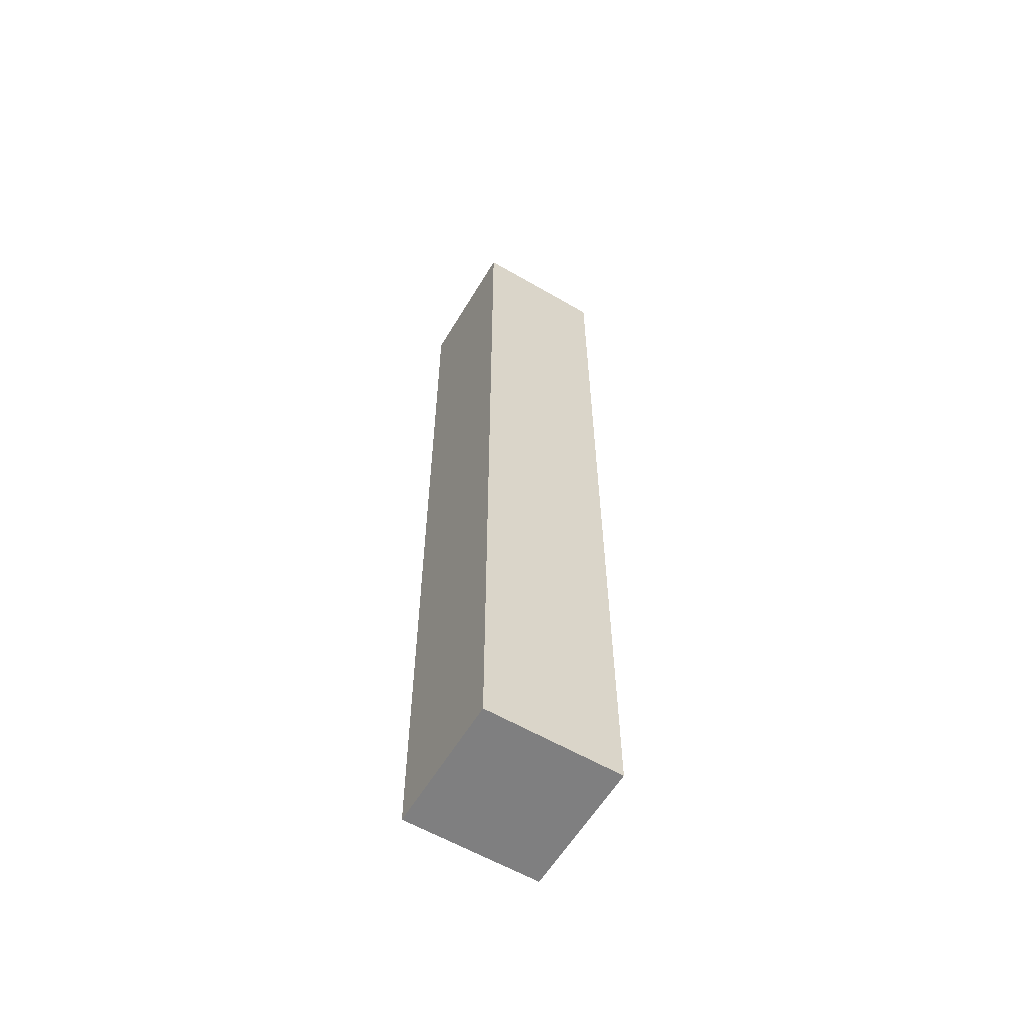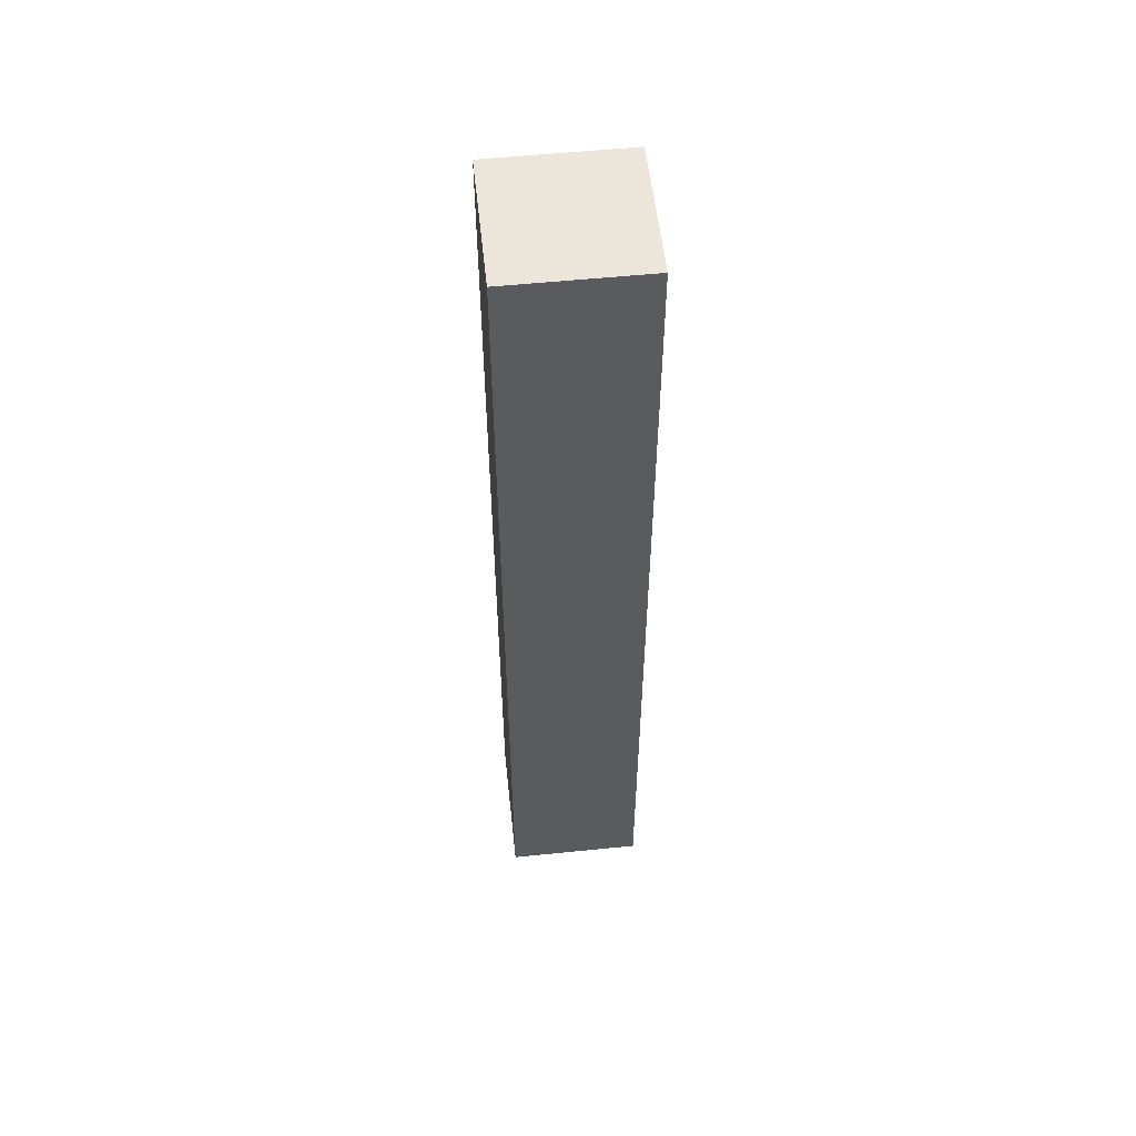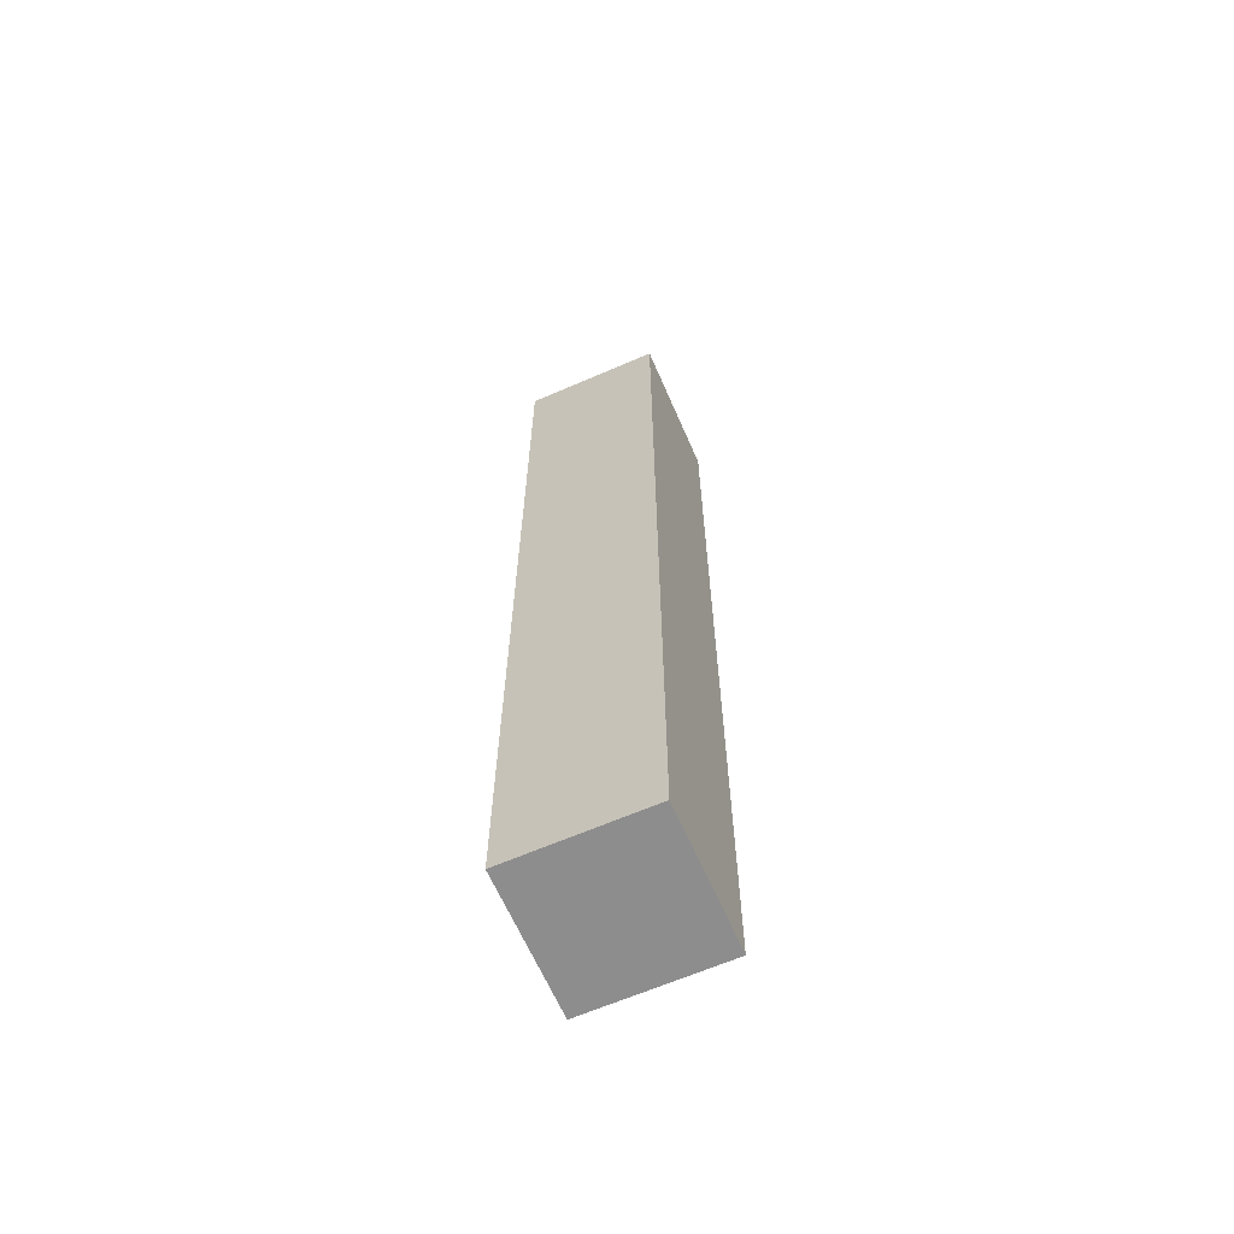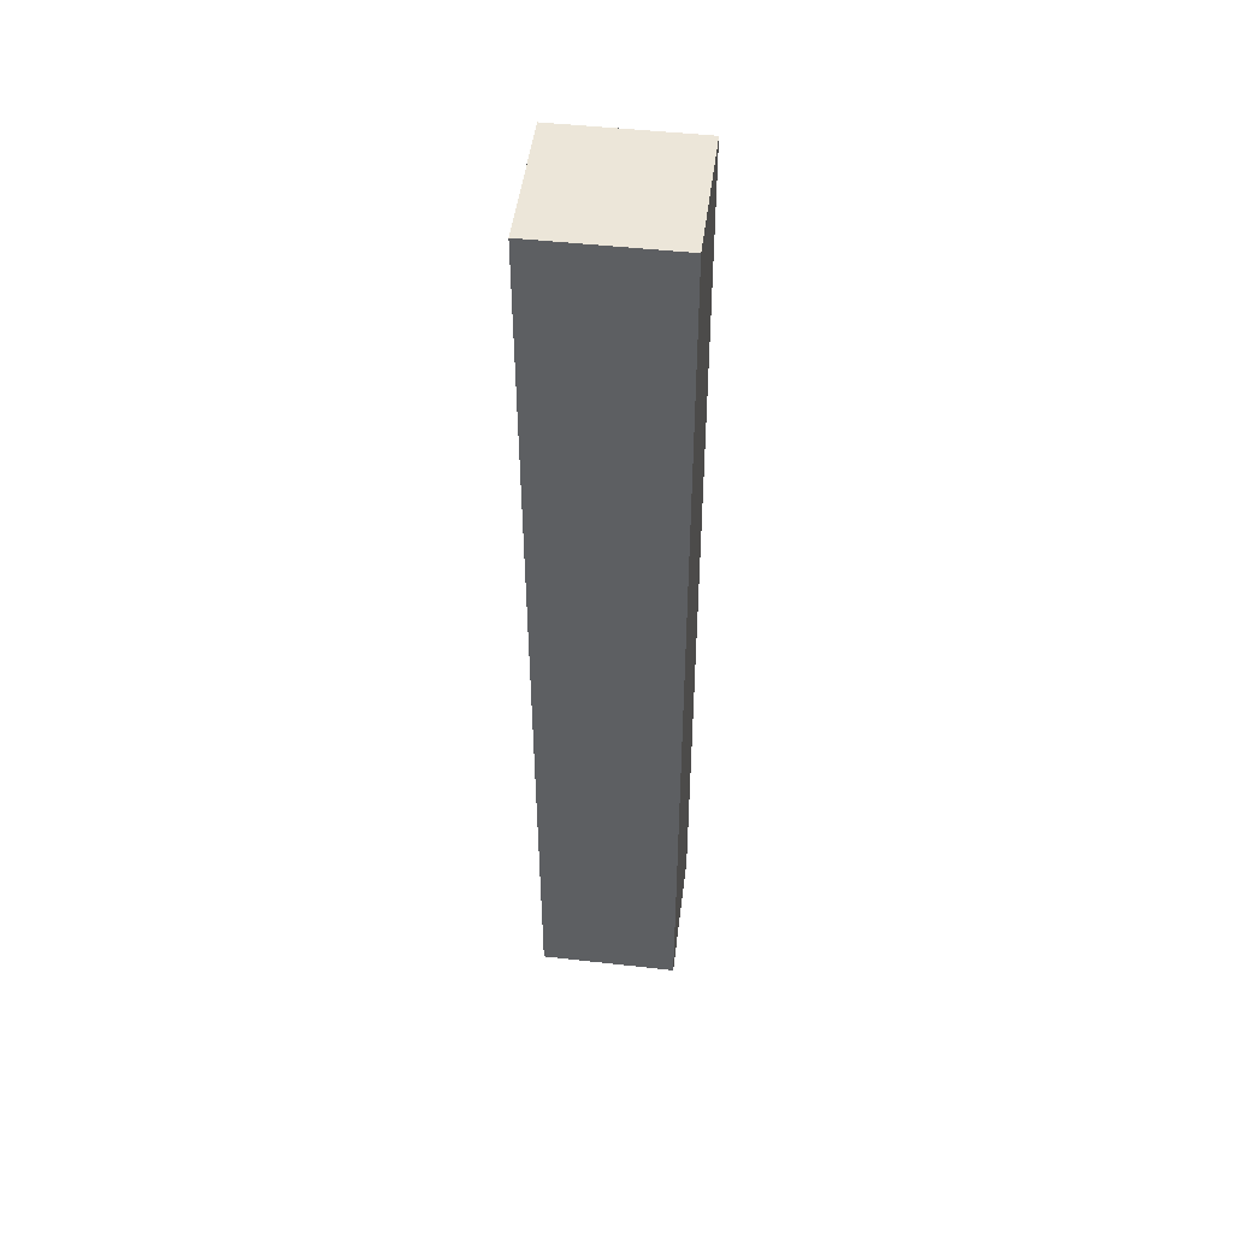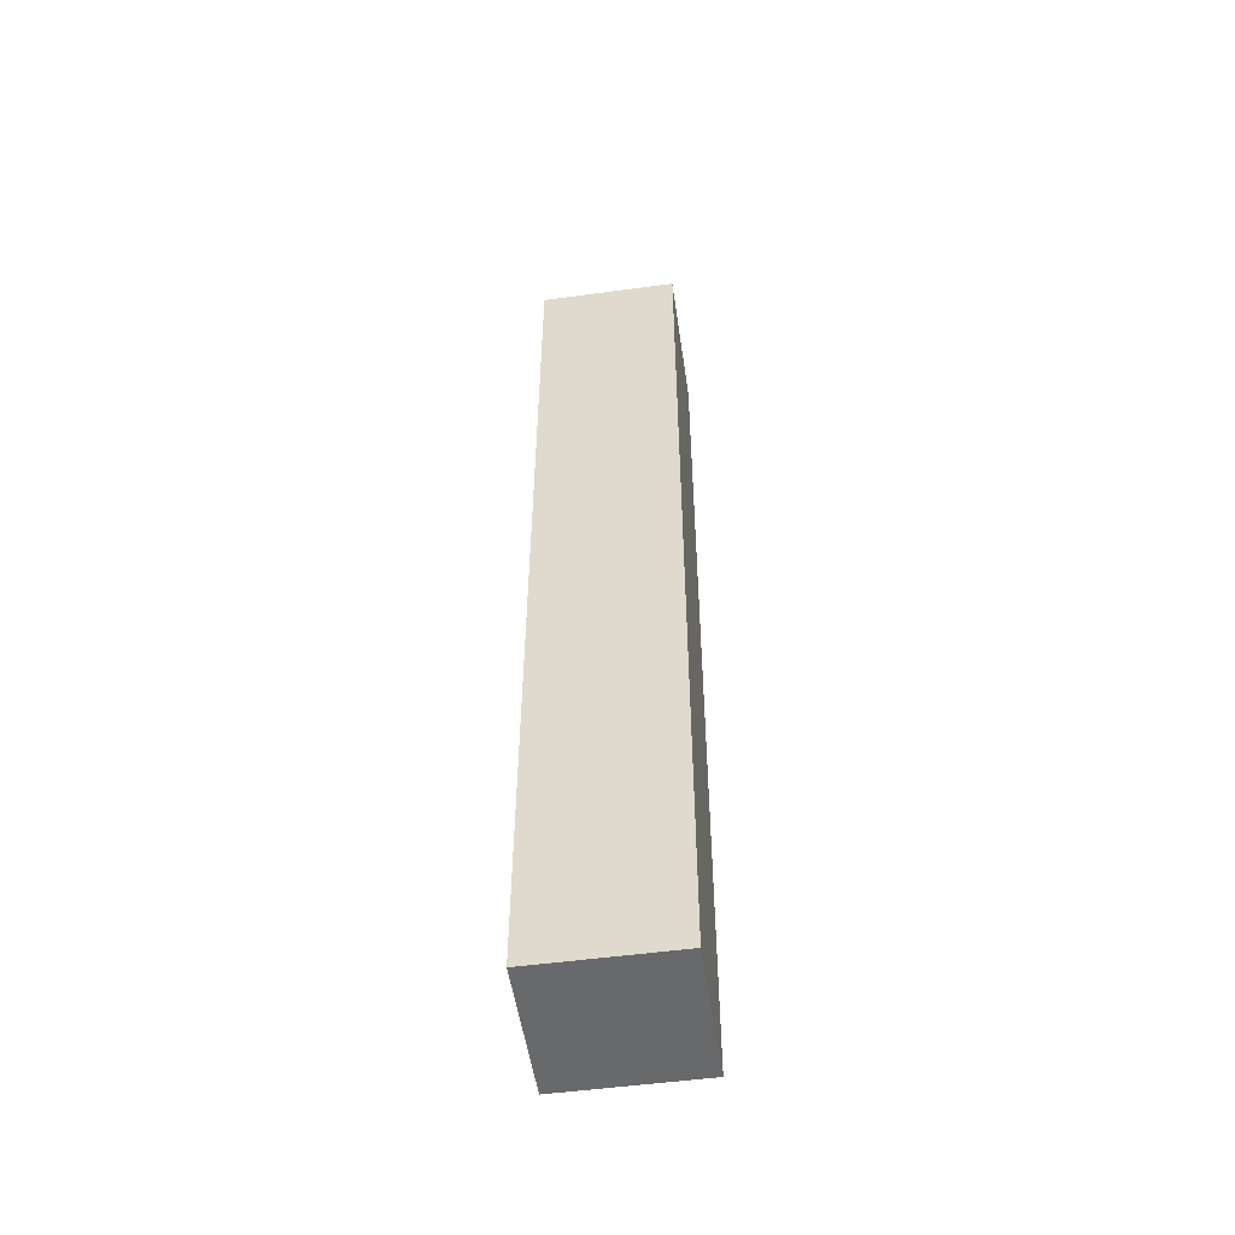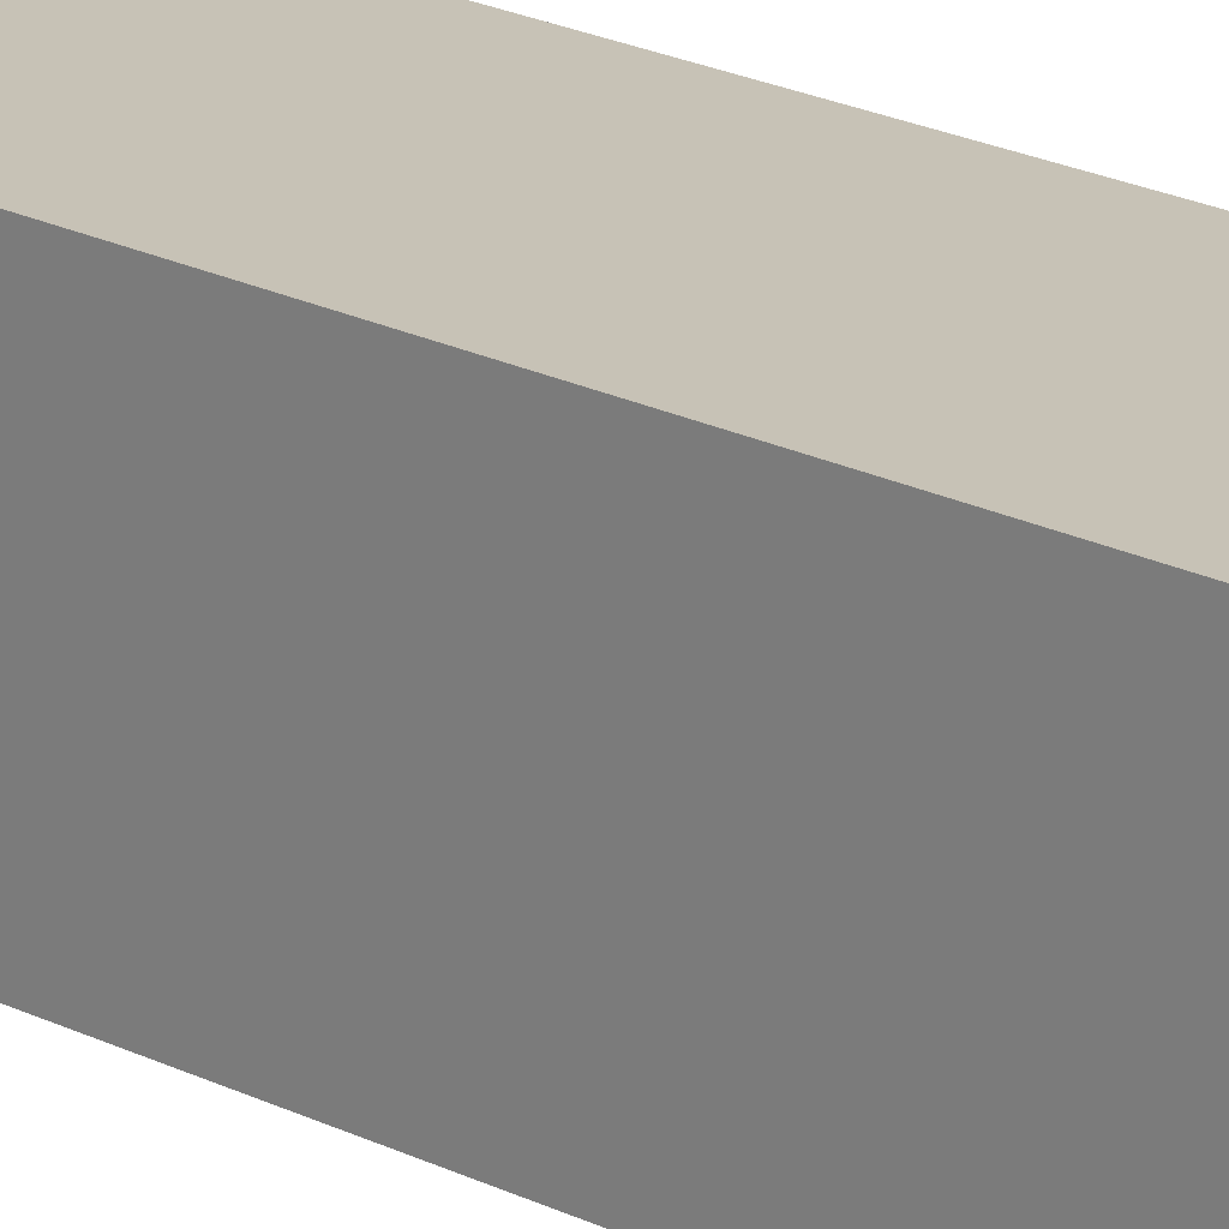
<metadata>
{"format":"obj","ext":"obj","renderer":"f3d","projection":"perspective","resolution":1024,"background":"white","views":[{"elev":-59.7,"azim":149.2,"up":"+Y"},{"elev":55.3,"azim":-6.1,"up":"+Y"},{"elev":-64.7,"azim":113.6,"up":"+Y"},{"elev":49.2,"azim":-172.9,"up":"+Y"},{"elev":-52.6,"azim":8.3,"up":"+Y"},{"elev":19.1,"azim":134.6,"up":"+Z"}]}
</metadata>
<code>
o Default
v -1.5 0 1.5
v 1.5 0 1.5
v 1.5 0 -1.5
v -1.5 0 -1.5
v -1.5 0 1.5
v -1.5 21 1.5
v 1.5 21 1.5
v 1.5 0 1.5
v -1.5 0 -1.5
v -1.5 21 -1.5
v -1.5 21 1.5
v -1.5 0 1.5
v 1.5 0 -1.5
v 1.5 21 -1.5
v -1.5 21 -1.5
v -1.5 0 -1.5
v 1.5 0 1.5
v 1.5 21 1.5
v 1.5 21 -1.5
v 1.5 0 -1.5
v 1.5 21 1.5
v -1.5 21 1.5
v -1.5 21 -1.5
v 1.5 21 -1.5
g Scene
f 1 3 2
f 1 4 3
f 5 7 6
f 5 8 7
f 9 11 10
f 9 12 11
f 13 15 14
f 13 16 15
f 17 19 18
f 17 20 19
f 21 23 22
f 21 24 23

</code>
